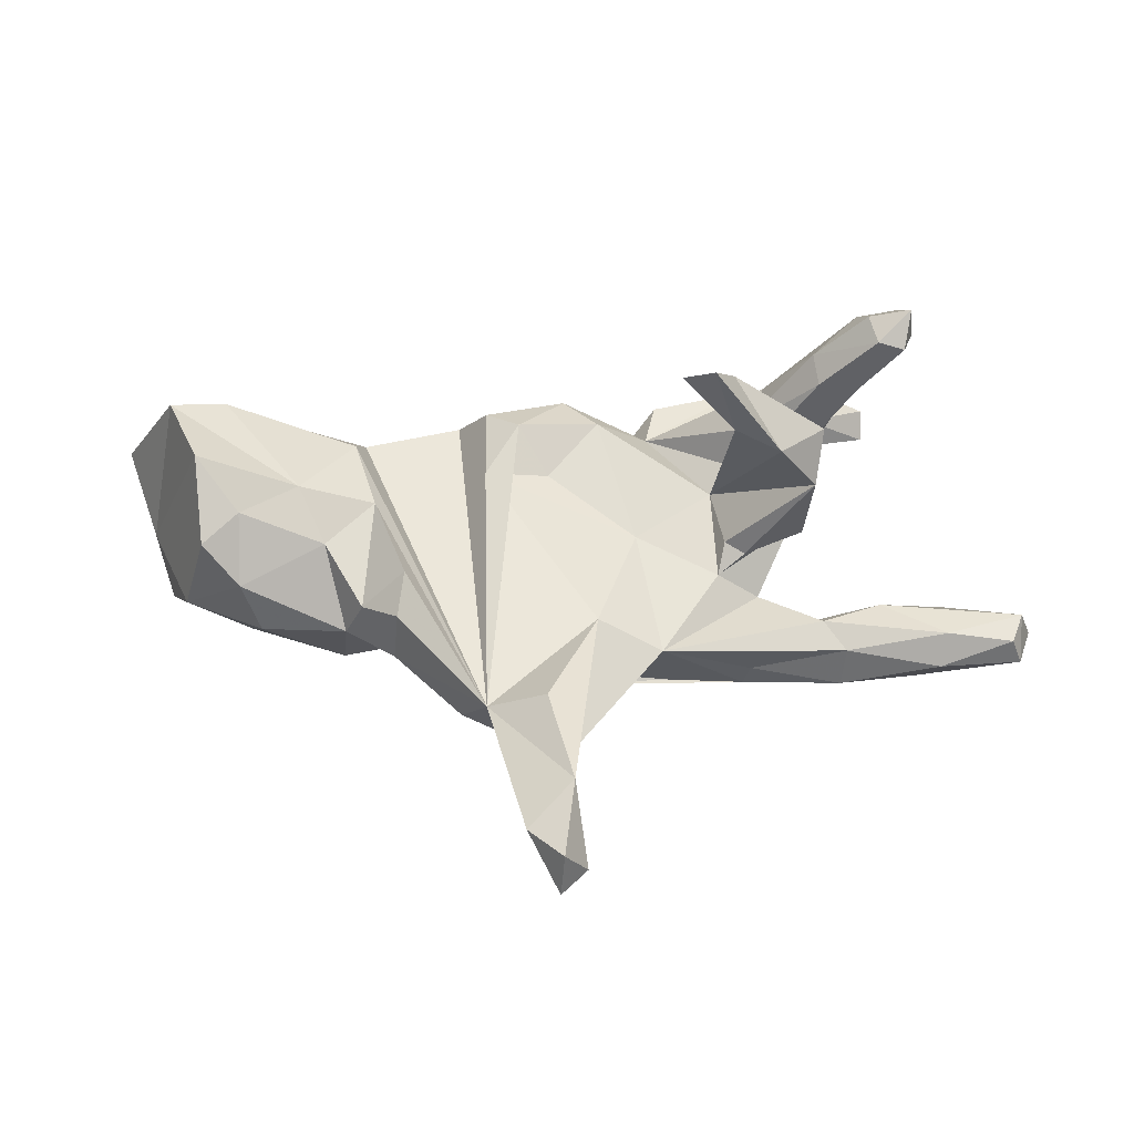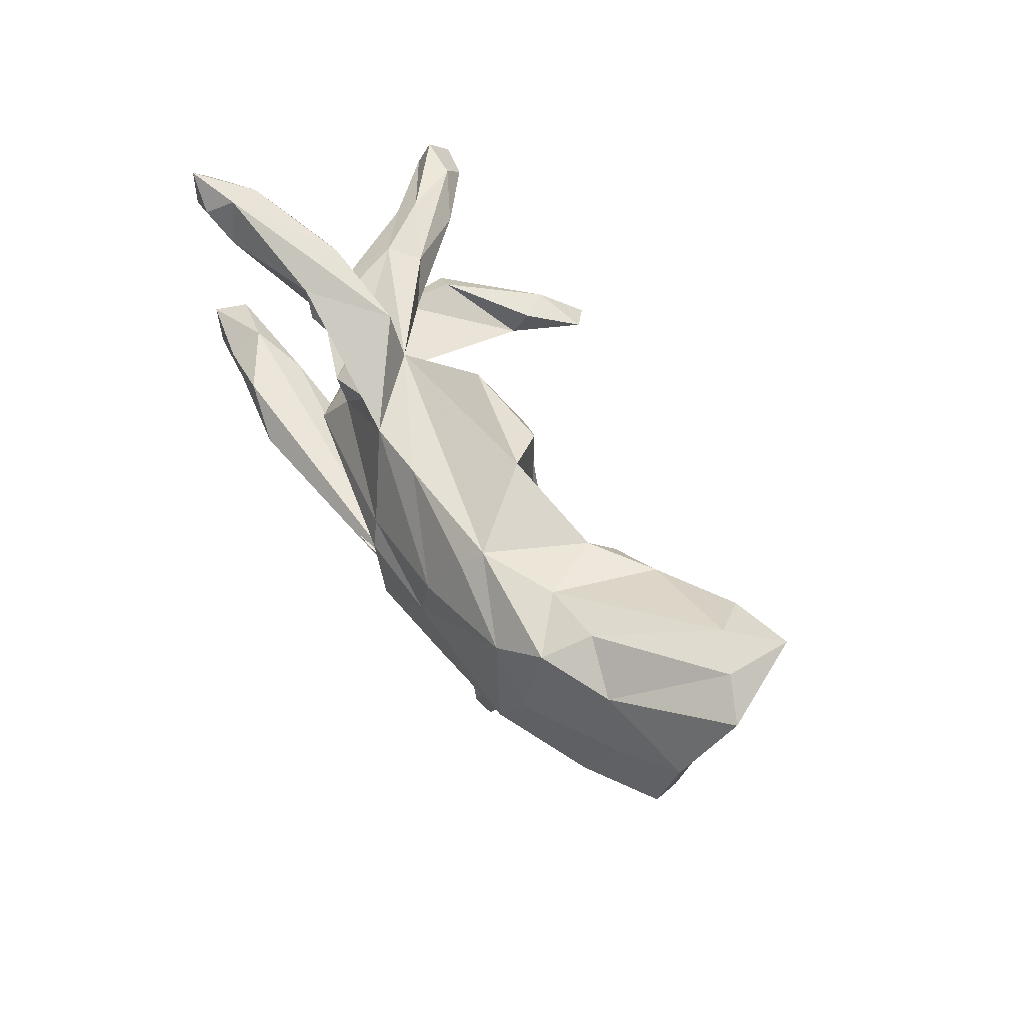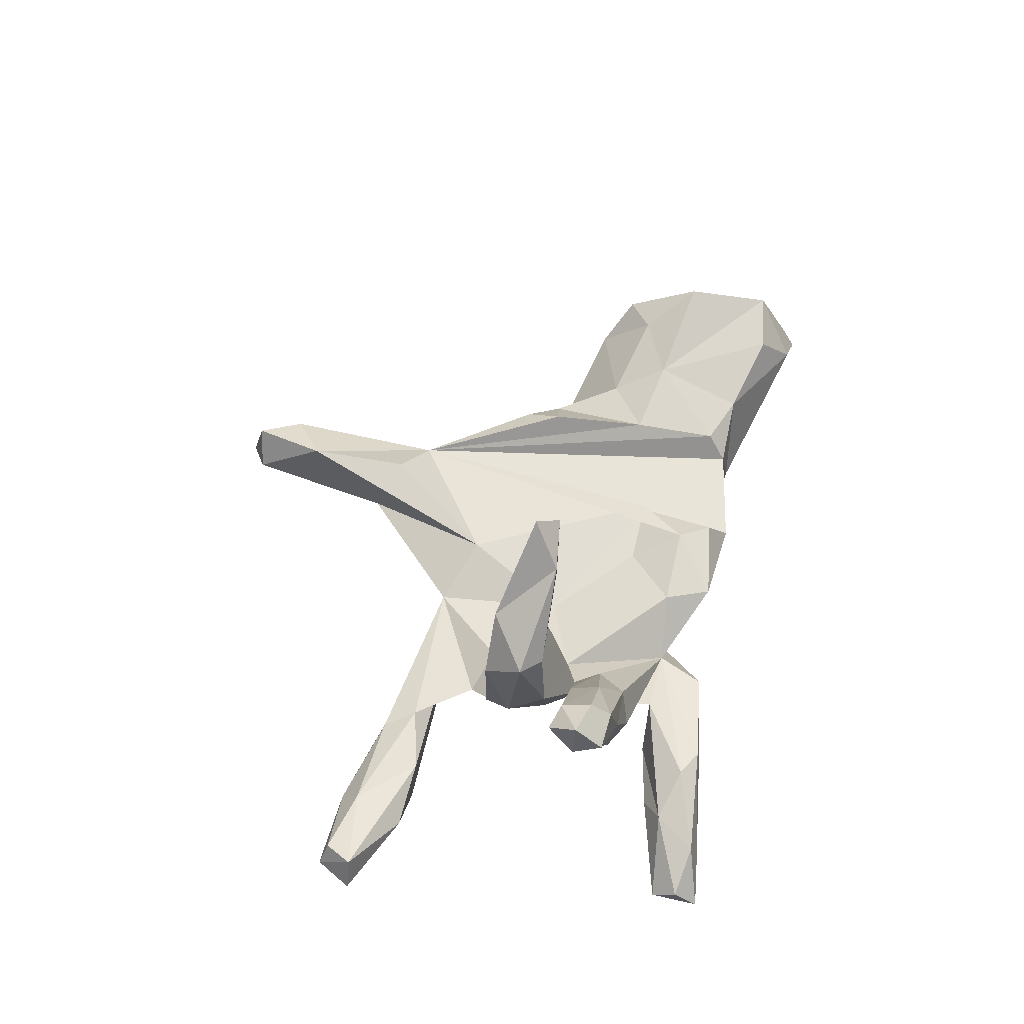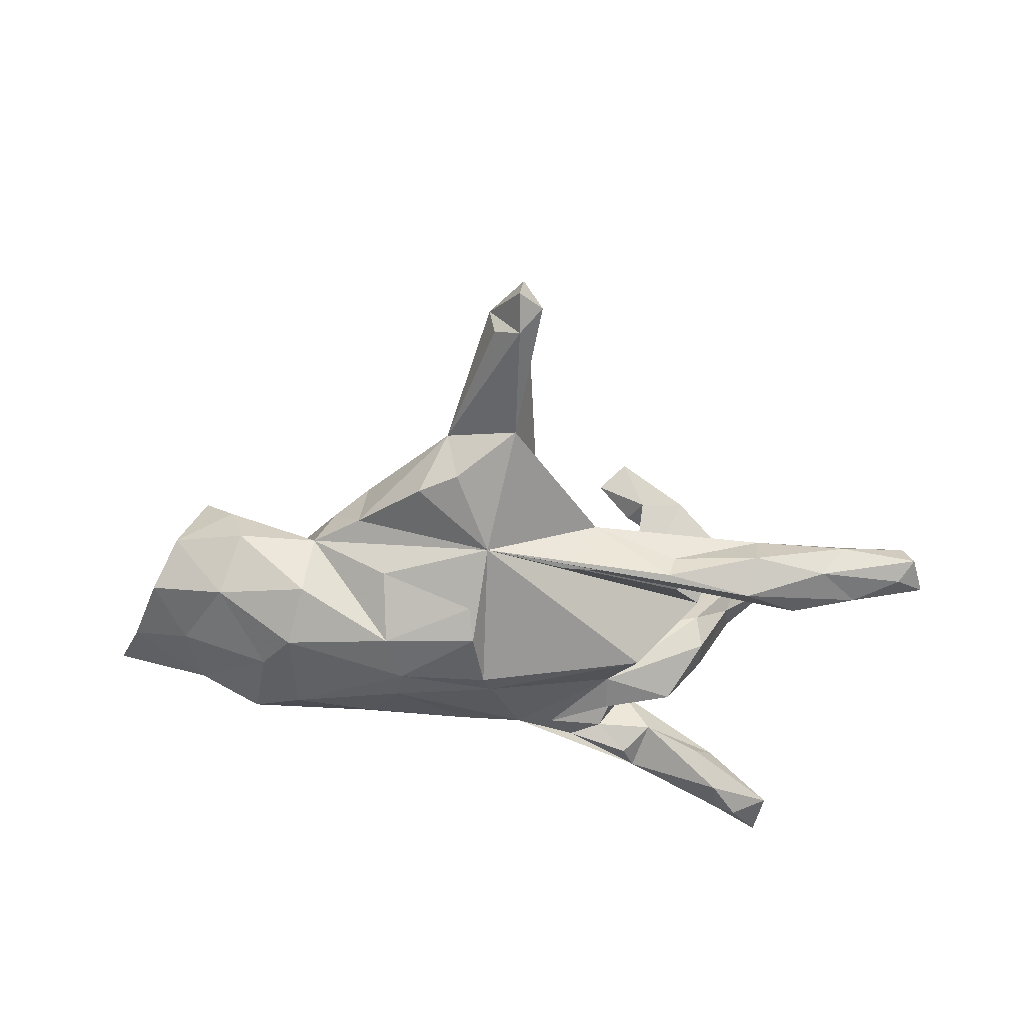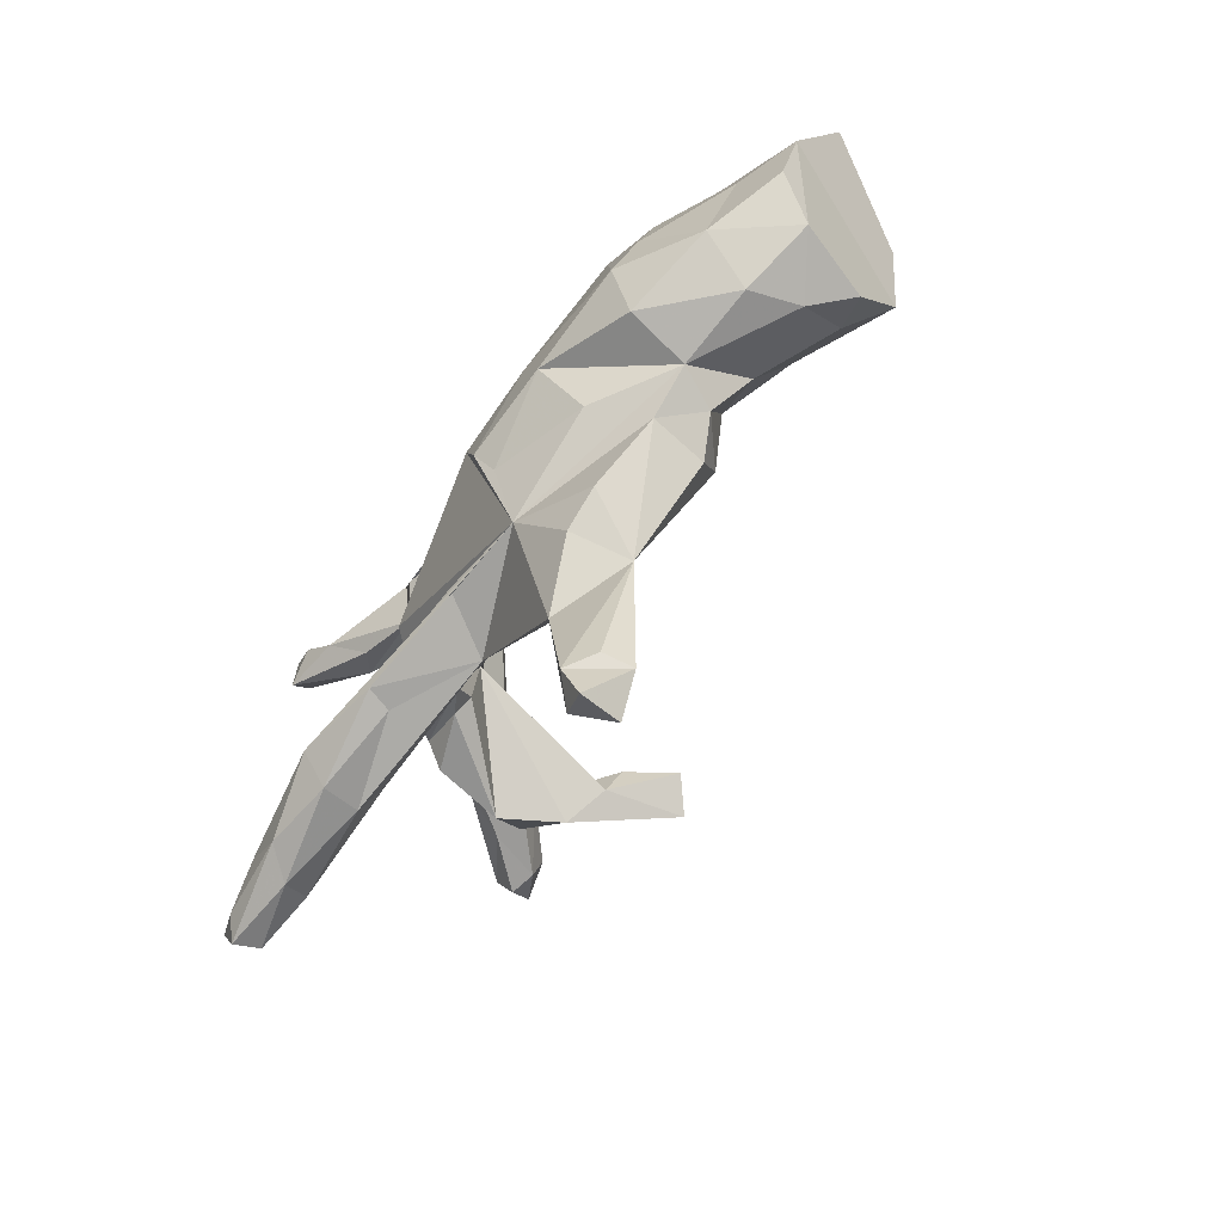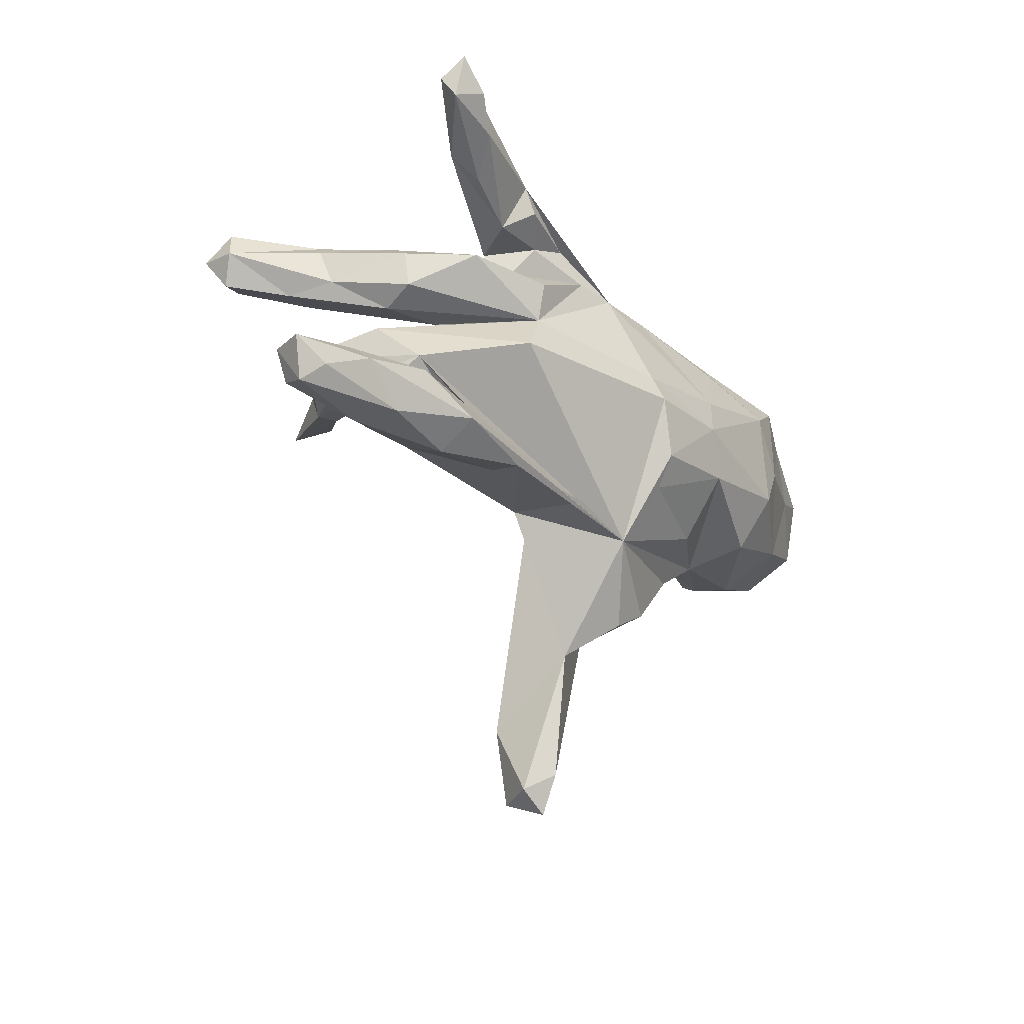
<metadata>
{"format":"obj","ext":"obj","renderer":"f3d","projection":"perspective","resolution":1024,"background":"white","views":[{"elev":-35.5,"azim":2.3,"up":"+Y"},{"elev":49.5,"azim":-122.7,"up":"+Y"},{"elev":50.4,"azim":111.5,"up":"+Z"},{"elev":-47.7,"azim":-2.5,"up":"+Z"},{"elev":-75.0,"azim":-124.8,"up":"+Y"},{"elev":-22.7,"azim":128.4,"up":"+Y"}]}
</metadata>
<code>
v 0.86 -0.2294 -0.09263
v 0.8435 -0.2149 -0.0439
v 0.8281 -0.1959 -0.1216
v 0.8847 -0.1568 -0.1044
v 0.865 -0.1583 -0.0404
v 0.7366 -0.1552 -0.1397
v 0.724 -0.1103 -0.07933
v 0.6014 -0.1236 -0.04669
v 0.6102 -0.1334 -0.1556
v 0.6143 0.4614 -0.1854
v 0.7231 -0.2025 -0.03012
v 0.6628 -0.2265 -0.1366
v 0.5971 0.5031 -0.2276
v 0.6128 0.4134 -0.2198
v 0.7088 -0.2454 -0.0782
v 0.5104 0.4755 -0.1902
v 0.53 0.4651 -0.1325
v 0.6642 0.2409 0.3056
v 0.5043 -0.1958 -0.1788
v 0.6594 0.2439 0.3754
v 0.5445 0.4451 -0.2321
v 0.4908 -0.1718 -0.02641
v 0.4947 0.3805 -0.1114
v 0.6452 0.1848 0.3312
v 0.6454 0.2918 0.322
v 0.5323 -0.2257 -0.04699
v 0.5291 0.1859 0.1585
v 0.564 0.2818 0.3153
v 0.5137 0.2825 0.2095
v 0.4908 0.1749 0.2496
v 0.5406 0.2517 0.1813
v 0.4964 0.3912 -0.2058
v 0.3474 0.4144 -0.06147
v 0.5973 0.193 0.3443
v 0.5623 0.1679 0.2398
v 0.4619 0.2331 0.03005
v 0.5222 -0.2507 -0.12
v 0.5821 0.2472 0.3555
v 0.4528 0.3358 -0.1444
v 0.4558 -0.023 0.05523
v 0.4044 0.3959 -0.05916
v 0.4342 0.0185 0.0129
v 0.4827 0.2303 0.2706
v 0.4299 0.2776 0.09444
v 0.45 0.1355 0.08367
v 0.3827 0.2255 -0.08307
v 0.2959 0.05005 -0.1465
v 0.339 -0.2233 -0.1515
v 0.4599 0.164 0.02142
v 0.4761 -0.01459 0.1895
v 0.2365 0.131 -0.1211
v 0.4097 -0.01884 0.2969
v 0.2891 0.2847 -0.02555
v 0.4443 0.09585 0.237
v 0.343 0.2924 -0.1159
v 0.4464 0.1032 0.1123
v 0.4943 0.06735 0.2515
v 0.372 -0.0908 -0.05894
v 0.3416 0.1863 0.1068
v 0.3942 0.2541 0.1473
v 0.2864 0.09697 0.02059
v 0.3013 0.2436 -0.03273
v 0.3459 0.1334 0.05348
v 0.3266 0.01098 0.3251
v 0.3479 -0.04166 0.01563
v 0.3327 0.4161 -0.1092
v 0.2889 0.3334 -0.1536
v 0.1646 0.2701 -0.02668
v 0.3279 0.08003 0.3929
v 0.3533 -0.2238 -0.1023
v 0.3106 -0.01978 0.02476
v 0.2318 0.2941 -0.1091
v 0.261 0.2414 -0.0697
v 0.2392 0.2025 -0.138
v 0.1676 0.3103 -0.1242
v 0.2968 -0.07009 -0.01222
v 0.3121 0.3812 -0.1497
v 0.2973 0.07008 0.3422
v 0.1416 0.01082 0.005168
v 0.1837 0.3635 -0.04228
v 0.1195 0.2525 -0.1395
v 0.2912 0.02192 0.4742
v 0.1183 -0.2188 -0.1361
v 0.2342 0.05148 0.4268
v 0.04652 0.2391 -0.1537
v 0.1881 -0.2334 -0.02251
v 0.07079 0.2441 0.06367
v 0.02987 -0.6043 0.1473
v -0.02112 0.07935 -0.209
v 0.006952 -0.4732 -0.004943
v -0.06481 -0.07913 -0.2206
v -0.04127 -0.2442 -0.1157
v 0.04952 -0.7377 0.06476
v -0.03941 0.03406 -0.2255
v 0.06897 -0.2008 0.04048
v -0.08041 0.2222 0.09495
v -0.02534 0.1336 0.04436
v 0.01174 -0.7506 0.1368
v 0.001442 -0.78 0.05534
v -0.1323 -0.4016 0.06259
v 0.005235 -0.707 0.02155
v -0.1441 0.1185 0.07788
v -0.07277 0.237 -0.1515
v -0.07452 -0.1353 -0.1815
v -0.1098 -0.3883 -0.05153
v -0.01951 -0.4183 0.1272
v -0.04388 -0.6793 0.06061
v -0.1464 0.2711 0.06707
v -0.05472 -0.6864 0.1178
v -0.2785 0.1925 -0.1771
v -0.3022 0.229 -0.1441
v 0.003744 0.3191 0.03901
v -0.2477 -0.06445 -0.2137
v -0.1875 -0.3463 -0.05251
v -0.2137 0.02964 -0.2254
v -0.2565 -0.174 -0.1234
v -0.2248 0.09558 -0.2154
v -0.2063 0.2971 -0.009451
v -0.2993 -0.2185 0.08901
v -0.4094 -0.1712 -0.02587
v -0.3148 -0.2316 -0.02388
v -0.2855 -0.1423 0.1255
v -0.4378 0.1399 -0.2024
v -0.3972 0.1913 0.07885
v -0.3701 -0.172 0.05477
v -0.3506 0.03415 0.1021
v -0.3855 0.2302 0.02664
v -0.4449 0.2287 -0.08809
v -0.533 0.1948 -0.1693
v -0.4272 -0.145 -0.1478
v -0.4416 -0.05607 0.0984
v -0.492 0.2154 0.1012
v -0.5675 -0.1687 -0.01485
v -0.4901 0.04145 0.1513
v -0.5105 0.03723 -0.1893
v -0.4543 -0.04196 -0.2054
v -0.5975 -0.1394 0.08462
v -0.6551 0.1696 -0.1109
v -0.7064 0.2833 0.08607
v -0.6046 -0.09795 -0.1178
v -0.5629 0.2309 -0.08541
v -0.688 0.05075 -0.1065
v -0.7101 -0.1224 0.01299
v -0.5946 -0.03402 0.1732
v -0.7545 -0.05341 -0.06485
v -0.6613 -0.09514 0.1588
v -0.6722 0.04906 0.2427
v -0.6418 0.2353 0.165
v -0.7848 0.278 0.0433
v -0.8559 0.2411 0.008835
v -0.7392 0.2013 0.2072
v -0.8038 0.09141 -0.06012
f 88 100 109
f 107 109 100
f 99 93 98
f 88 98 93
f 109 99 98
f 101 93 99
f 22 26 11
f 15 11 26
f 8 22 11
f 86 26 22
f 102 100 95
f 106 95 100
f 88 95 106
f 88 106 100
f 95 88 90
f 93 90 88
f 86 95 90
f 98 88 109
f 101 99 109
f 68 60 44
f 29 44 60
f 62 68 44
f 59 60 68
f 43 60 59
f 63 59 68
f 49 36 27
f 31 27 36
f 45 49 27
f 46 36 49
f 35 45 27
f 51 49 45
f 61 64 56
f 54 56 64
f 51 61 56
f 140 143 145
f 152 145 143
f 142 135 140
f 136 140 135
f 145 142 140
f 138 135 142
f 130 140 136
f 123 136 135
f 136 115 113
f 91 113 115
f 130 136 113
f 123 115 136
f 104 113 91
f 94 91 115
f 145 152 142
f 138 142 152
f 129 135 138
f 123 135 129
f 141 129 138
f 111 123 129
f 117 115 123
f 89 115 117
f 110 117 123
f 150 138 152
f 103 117 110
f 111 110 123
f 149 141 138
f 128 129 141
f 128 111 129
f 103 110 111
f 74 51 81
f 85 81 51
f 73 74 81
f 46 51 74
f 151 149 150
f 138 150 149
f 141 149 139
f 151 139 149
f 111 118 68
f 112 68 118
f 103 111 68
f 127 118 111
f 80 85 68
f 103 68 85
f 85 75 81
f 72 81 75
f 77 75 85
f 121 120 92
f 116 92 120
f 114 121 92
f 113 116 120
f 104 92 116
f 91 92 104
f 137 143 133
f 140 133 143
f 130 133 140
f 120 133 130
f 113 120 130
f 137 133 120
f 104 116 113
f 94 92 91
f 47 92 94
f 147 152 143
f 89 94 115
f 128 141 139
f 144 137 131
f 120 131 137
f 134 144 131
f 146 137 144
f 125 131 120
f 126 131 125
f 122 126 125
f 134 131 126
f 128 127 111
f 100 118 127
f 117 103 85
f 132 127 128
f 132 128 139
f 89 85 51
f 151 152 147
f 134 151 147
f 150 152 151
f 146 147 143
f 42 92 47
f 48 83 92
f 86 92 83
f 125 120 121
f 146 143 137
f 19 48 92
f 86 83 48
f 58 92 42
f 144 147 146
f 49 51 46
f 148 132 139
f 124 127 132
f 100 127 124
f 134 124 132
f 126 100 124
f 62 74 73
f 72 73 81
f 53 73 72
f 62 46 74
f 148 139 151
f 87 68 112
f 108 112 118
f 67 72 75
f 67 75 77
f 80 77 85
f 55 72 67
f 77 55 67
f 39 55 32
f 77 32 55
f 14 39 32
f 23 55 39
f 66 77 80
f 16 77 66
f 33 66 80
f 16 32 77
f 21 32 16
f 14 32 21
f 13 21 16
f 23 39 14
f 33 16 66
f 16 17 13
f 10 13 17
f 33 17 16
f 14 21 13
f 23 10 17
f 14 13 10
f 23 14 10
f 105 114 92
f 100 121 114
f 100 114 105
f 90 105 92
f 90 92 86
f 122 100 126
f 57 52 50
f 61 50 52
f 29 25 18
f 20 18 25
f 31 29 18
f 28 25 29
f 60 28 29
f 20 25 28
f 43 34 38
f 20 38 34
f 28 43 38
f 30 34 43
f 20 28 38
f 60 43 28
f 35 18 24
f 20 24 18
f 34 35 24
f 27 18 35
f 31 18 27
f 20 34 24
f 30 35 34
f 63 35 30
f 59 30 43
f 69 57 54
f 56 54 57
f 78 69 54
f 52 57 69
f 64 78 54
f 84 69 78
f 64 84 78
f 82 69 84
f 42 57 50
f 82 52 69
f 82 84 64
f 61 52 64
f 82 64 52
f 102 79 97
f 87 97 79
f 96 102 97
f 95 79 102
f 79 61 87
f 68 87 61
f 89 51 47
f 56 47 51
f 151 134 148
f 132 148 134
f 126 124 134
f 96 100 102
f 87 96 97
f 63 68 61
f 118 100 108
f 96 108 100
f 89 47 94
f 85 89 117
f 112 108 96
f 62 73 53
f 55 53 72
f 53 68 62
f 41 68 53
f 23 53 55
f 101 90 93
f 100 90 101
f 100 101 107
f 109 107 101
f 96 87 112
f 44 36 46
f 62 44 46
f 31 36 44
f 63 51 45
f 30 59 63
f 41 53 23
f 17 41 23
f 33 80 68
f 41 33 68
f 17 33 41
f 119 122 125
f 119 100 122
f 95 86 79
f 76 79 86
f 79 76 61
f 71 61 76
f 58 76 86
f 76 58 42
f 65 76 42
f 22 92 58
f 134 147 144
f 35 63 45
f 61 51 63
f 56 42 47
f 42 40 65
f 50 65 40
f 71 76 65
f 8 92 22
f 86 22 58
f 3 1 12
f 15 12 1
f 6 3 12
f 4 1 3
f 57 42 56
f 50 40 42
f 61 71 50
f 65 50 71
f 7 5 4
f 1 4 5
f 6 7 4
f 8 5 7
f 3 6 4
f 9 7 6
f 92 8 7
f 11 5 8
f 2 5 11
f 9 92 7
f 2 1 5
f 2 15 1
f 11 15 2
f 37 12 15
f 37 15 26
f 105 90 100
f 119 121 100
f 125 121 119
f 70 86 48
f 37 70 48
f 26 86 70
f 19 37 48
f 26 70 37
f 12 37 19
f 6 12 19
f 9 6 19
f 92 9 19
f 29 31 44

</code>
